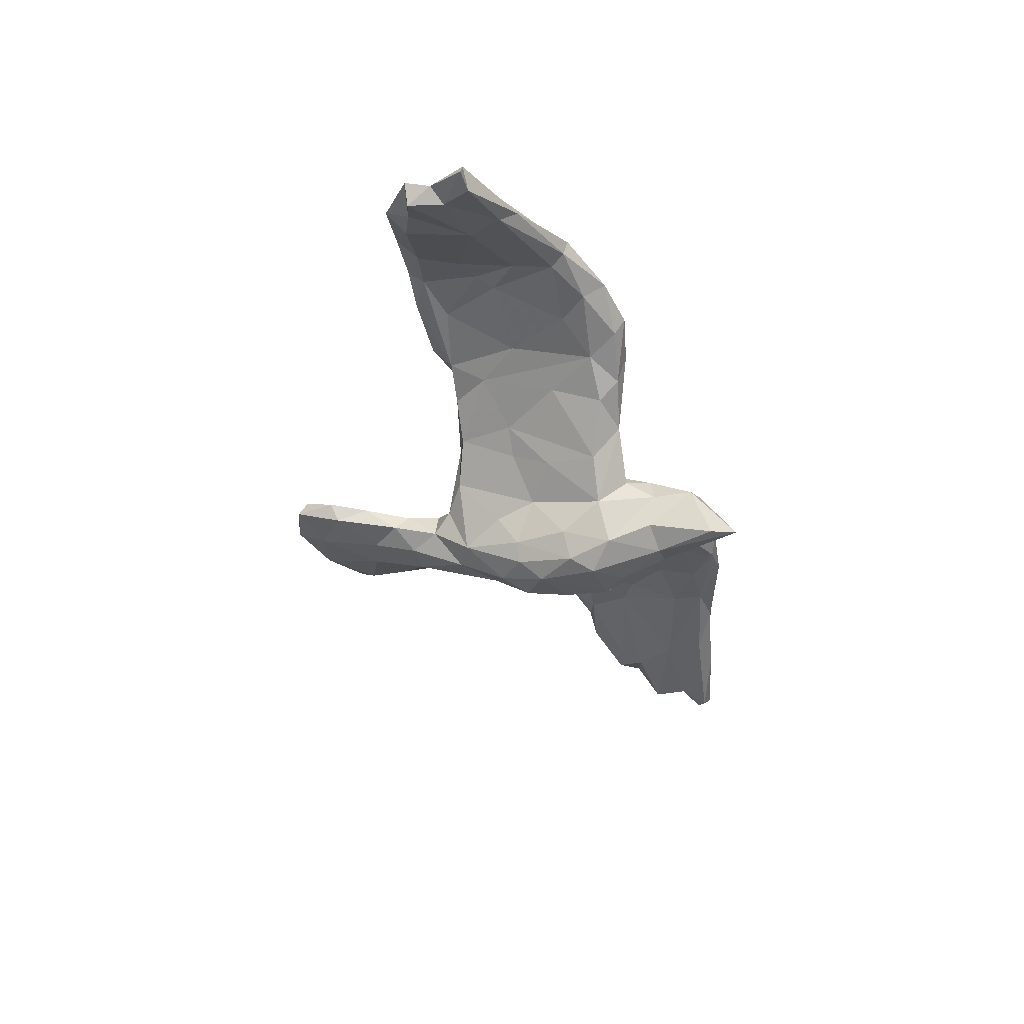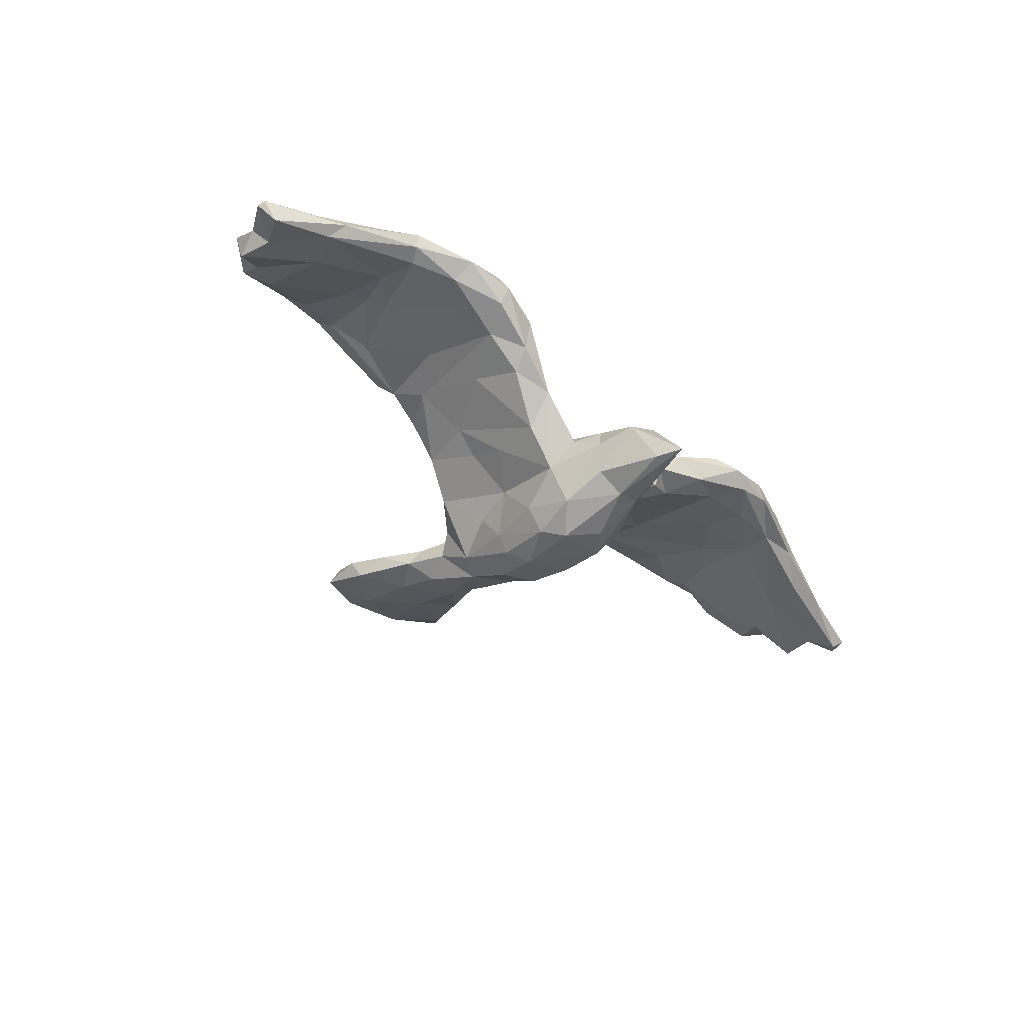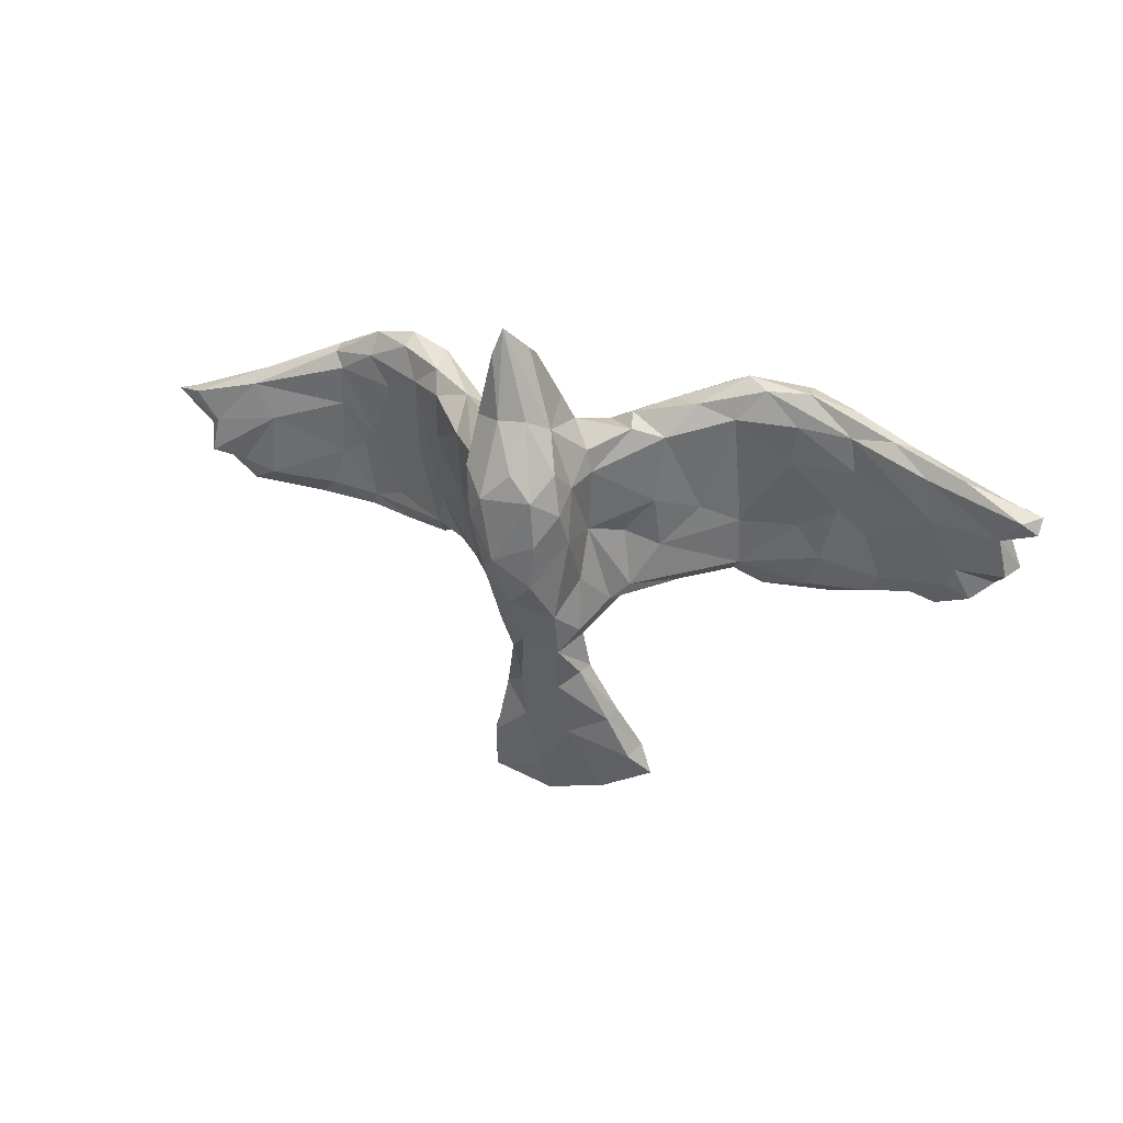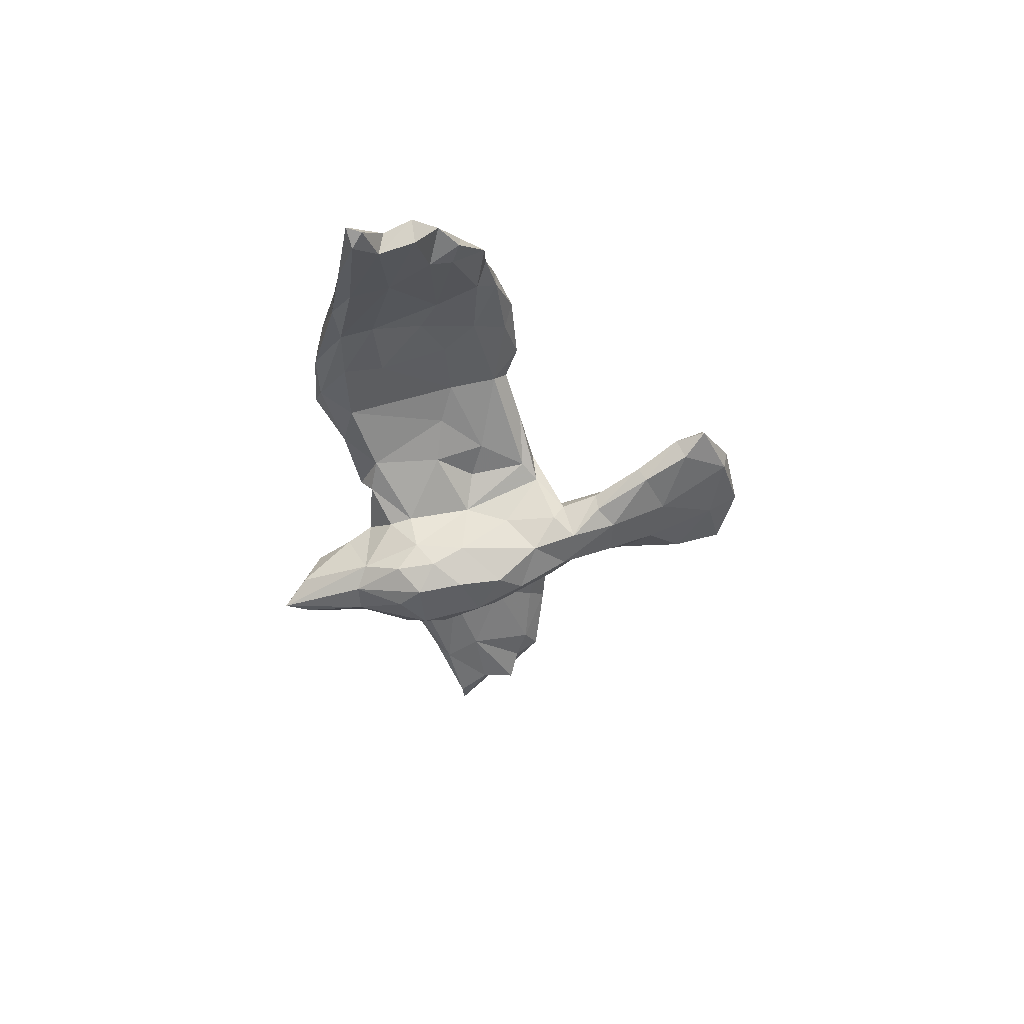
<metadata>
{"format":"obj","ext":"obj","renderer":"f3d","projection":"perspective","resolution":1024,"background":"white","views":[{"elev":-41.9,"azim":109.7,"up":"+Z"},{"elev":-48.0,"azim":136.1,"up":"+Z"},{"elev":19.8,"azim":-151.9,"up":"+Y"},{"elev":-33.7,"azim":-84.1,"up":"+Z"}]}
</metadata>
<code>
v 0.8808 0.1206 -0.03047
v 0.8369 0.04208 0.01389
v 0.8671 0.1191 0.001976
v 0.8226 -0.009009 -0.006666
v 0.8398 -0.01006 0.04192
v 0.8057 0.05767 -0.01124
v 0.8358 0.119 -0.03249
v 0.7704 -0.07826 0.06045
v 0.7547 -0.0501 0.09442
v 0.7716 -0.02995 0.02932
v 0.7892 0.04409 0.05121
v 0.7177 -0.0572 0.05158
v 0.6913 0.06734 0.02493
v 0.67 0.03408 0.1063
v 0.7514 0.141 0.04625
v 0.7053 0.1698 0.03284
v 0.6802 -0.08384 0.139
v 0.6068 -0.07928 0.1095
v 0.6142 0.1764 0.1047
v 0.7221 0.1394 0.006517
v 0.6484 -0.1087 0.1286
v 0.5404 0.1836 0.05227
v 0.5763 -0.03056 0.1671
v 0.5552 0.105 0.0702
v 0.5395 -0.1278 0.1546
v 0.6097 -0.1001 0.1621
v 0.5733 -0.001811 0.0979
v 0.5573 0.08164 0.1394
v 0.52 0.1468 0.1367
v 0.5587 0.2141 0.06013
v 0.5382 0.2088 0.1184
v 0.5628 0.2251 0.0857
v 0.5516 -0.1261 0.1794
v 0.5257 0.01779 0.1045
v 0.494 0.04231 0.09271
v 0.5177 -0.0951 0.1932
v 0.4542 -0.1442 0.1508
v 0.3621 0.0368 0.04888
v 0.4189 0.165 0.03115
v 0.4815 -0.02426 0.1647
v 0.496 0.07643 0.1473
v 0.4454 -0.07721 0.1091
v 0.3656 0.03906 0.1119
v 0.4553 0.2673 0.05632
v 0.5229 -0.1007 0.1372
v 0.4605 0.2233 0.03269
v 0.3786 0.2634 0.08031
v 0.4529 -0.1326 0.1788
v 0.3358 -0.11 0.07467
v 0.4518 0.2335 0.1076
v 0.4109 -0.08458 0.1637
v 0.3649 0.2804 0.04154
v 0.3483 0.1847 0.1012
v 0.3504 -0.1462 0.118
v 0.3646 0.2584 0.00924
v 0.3345 0.1959 -0.007848
v 0.3255 -0.1107 0.1368
v 0.2865 -0.1176 0.09673
v 0.2587 -0.09374 0.0811
v 0.2807 0.1961 0.07319
v 0.3058 -0.04739 0.03768
v 0.2812 0.09533 -0.01719
v 0.2709 0.2339 -0.03016
v 0.2172 -0.02312 -0.02812
v 0.2918 0.02275 0.08534
v 0.263 -0.1239 0.04167
v 0.2565 0.19 -0.05672
v 0.2802 0.2567 0.0244
v 0.2051 0.1439 0.02774
v 0.18 0.2069 -0.07318
v 0.1983 -0.1342 -0.01521
v 0.1532 -0.1568 0.000716
v 0.1618 0.04388 -0.105
v 0.1203 -0.4554 -0.08009
v 0.1718 0.1464 -0.1272
v 0.1686 -0.03116 -0.0654
v 0.1238 -0.5325 -0.01024
v 0.1399 -0.4657 -0.04709
v 0.1682 -0.1094 0.0215
v 0.1301 -0.1668 -0.07241
v 0.07261 -0.5791 -0.001367
v 0.05482 -0.1307 -0.07823
v 0.1039 0.1336 -0.1897
v 0.1502 0.1813 -0.04446
v 0.1373 -0.544 -0.04916
v 0.09448 -0.01329 -0.1396
v 0.1239 0.1168 -0.03503
v 0.08484 0.04977 -0.232
v 0.1398 0.002437 -0.01236
v 0.109 -0.3937 -0.06004
v 0.06685 -0.05848 -0.216
v 0.0818 0.07901 -0.07523
v 0.04079 -0.3967 -0.1039
v 0.07984 -0.0966 -0.1499
v 0.07605 -0.05197 -0.07055
v 0.05426 0.05326 -0.2829
v 0.06695 0.1419 -0.27
v 0.07973 -0.2097 -0.0984
v 0.06485 -0.3116 -0.07018
v 0.03097 -0.3093 -0.1376
v 0.08007 -0.3359 -0.1032
v 0.07321 0.2449 -0.1855
v 0.043 -0.06094 -0.2505
v 0.05688 0.2287 -0.2441
v 0.02167 0.09278 -0.3024
v 0.07731 0.1747 -0.1123
v 0.02813 -0.3344 -0.04535
v 0.04888 -0.1785 -0.1808
v 0.05588 -0.251 -0.1259
v 0.05812 0.3205 -0.182
v 0.09138 0.1925 -0.1463
v 0.03999 -0.5879 -0.01641
v 0.05881 0.2374 -0.1311
v 0.003061 -0.2095 -0.1837
v -0.05858 -0.38 -0.01646
v 0.04678 -0.1875 -0.07774
v 0.03974 -0.251 -0.06694
v 0.01102 -0.0241 -0.283
v -0.002572 -0.1164 -0.2433
v 0.01641 0.3465 -0.263
v 0.09576 -0.4556 -0.02985
v -0.03285 0.1393 -0.2906
v 0.03676 -0.5302 -0.04991
v -0.009348 0.04909 -0.07901
v 0.001921 0.2306 -0.271
v -0.05541 -0.2353 -0.156
v -0.05282 -0.07628 -0.2564
v -0.0703 -0.5652 -0.01022
v 0.03375 0.007778 -0.08271
v -0.02168 0.2323 -0.1129
v -0.00557 0.3254 -0.1447
v 0.0159 0.1345 -0.1027
v -0.03554 -0.4284 -0.08069
v -0.02366 -0.5547 0.01887
v -0.005081 0.3938 -0.2624
v -0.05569 -0.4815 0.009767
v -0.03783 0.1764 -0.08072
v -0.03911 -0.3194 -0.1243
v -0.0452 0.2296 -0.2547
v -0.03238 0.3501 -0.216
v -0.07437 -0.2897 -0.104
v -0.0689 0.00633 -0.2722
v -0.0701 0.09195 -0.2868
v -0.05488 -0.3142 -0.04102
v -0.06615 0.08575 -0.0222
v -0.06621 -0.1533 -0.19
v -0.04127 -0.1981 -0.06389
v -0.03075 -0.1147 -0.06441
v -0.05165 0.2536 -0.1373
v -0.09413 0.136 -0.2401
v -0.07805 -0.2858 -0.07034
v -0.1381 -0.4825 -0.02621
v -0.08334 -0.1955 -0.1246
v -0.1015 0.0597 -0.2371
v -0.07489 -0.2149 -0.09287
v -0.09716 0.005255 0.024
v -0.1131 -0.1526 0.02044
v -0.08722 -0.09359 -0.1285
v -0.1011 -0.000649 -0.2011
v -0.06618 0.2048 -0.1115
v -0.0987 0.09779 -0.185
v -0.07383 0.2101 -0.2164
v -0.08451 -0.007728 -0.09322
v -0.07386 -0.1344 -0.001305
v -0.1013 0.1541 -0.1308
v -0.1106 -0.3963 -0.06057
v -0.1182 -0.3808 -0.03634
v -0.1018 -0.16 -0.03579
v -0.1631 0.1883 -0.07796
v -0.07054 -0.5721 0.02242
v -0.149 -0.4652 0.009313
v -0.1045 0.1928 -0.04354
v -0.1442 -0.5204 0.03179
v -0.1671 -0.5253 0.01373
v -0.1062 0.1112 -0.122
v -0.1264 -0.02264 -0.02944
v -0.1369 -0.09404 0.04613
v -0.1124 0.1085 0.01406
v -0.179 -0.003533 0.05274
v -0.1879 0.04384 -0.02997
v -0.1521 0.2136 -0.05178
v -0.1324 -0.1326 -0.0149
v -0.2007 -0.1343 0.06145
v -0.2156 0.171 -0.04887
v -0.1858 -0.04973 0.000367
v -0.2035 0.2295 0.01565
v -0.2692 0.1742 0.09306
v -0.1901 0.1497 0.0504
v -0.2565 0.02751 0.02189
v -0.3083 -0.09011 0.08372
v -0.2626 0.2324 -0.01542
v -0.2332 -0.08863 0.1019
v -0.2873 -0.1134 0.1101
v -0.318 -0.000539 0.0609
v -0.3073 0.03596 0.1132
v -0.2926 0.2617 0.05352
v -0.4207 0.128 0.04231
v -0.3388 -0.1414 0.1318
v -0.3401 0.2821 0.03577
v -0.419 -0.000165 0.08271
v -0.3293 0.2068 0.001831
v -0.4273 -0.1229 0.1698
v -0.3505 0.2294 0.09795
v -0.4583 -0.06546 0.1069
v -0.3818 0.2624 0.01889
v -0.4272 -0.1255 0.1239
v -0.326 -0.07945 0.1481
v -0.4126 0.08529 0.1198
v -0.4877 -0.08422 0.1776
v -0.4444 0.2606 0.08421
v -0.498 0.03759 0.08393
v -0.461 0.0163 0.1462
v -0.4943 0.1567 0.121
v -0.4396 0.202 0.02402
v -0.5382 0.1928 0.03395
v -0.4617 -0.1431 0.1553
v -0.5493 -0.1214 0.1341
v -0.5447 0.2054 0.09633
v -0.4552 0.2607 0.04099
v -0.535 0.2318 0.07012
v -0.5825 0.162 0.1005
v -0.5429 -0.1157 0.1751
v -0.5263 0.01938 0.1507
v -0.5385 0.08643 0.1235
v -0.6132 0.1967 0.03723
v -0.5497 -0.000672 0.09183
v -0.542 0.1283 0.04611
v -0.6287 -0.07845 0.148
v -0.657 0.05603 0.09465
v -0.6248 -0.1087 0.1322
v -0.5745 -0.08557 0.111
v -0.688 0.1462 0.007914
v -0.7111 -0.06882 0.1177
v -0.6816 -0.1127 0.11
v -0.7161 -0.05584 0.05358
v -0.7703 -0.01468 0.07903
v -0.6531 0.1859 0.05015
v -0.7006 0.1572 0.0542
v -0.7383 -0.01549 0.03191
v -0.6946 0.06925 0.0191
v -0.7212 0.08049 0.06614
v -0.8504 0.002984 0.04585
v -0.7609 -0.07409 0.0555
v -0.8019 -0.03943 0.06519
v -0.8693 0.1076 -0.03354
v -0.8382 -0.002663 -0.000717
v -0.8249 0.1256 0.02659
v -0.7573 0.1563 0.000916
v -0.8288 0.06641 -0.01434
v -0.8978 0.1161 -0.006135
v -0.8369 0.05774 0.02912
v -0.8939 0.08608 -0.01764
f 83 97 102
f 102 97 104
f 245 249 252
f 245 252 250
f 83 88 97
f 97 88 96
f 162 150 161
f 154 161 150
f 104 97 125
f 139 150 162
f 139 125 122
f 120 104 125
f 120 125 135
f 135 125 139
f 135 139 162
f 114 100 138
f 126 114 138
f 114 126 146
f 108 114 119
f 119 114 146
f 119 146 127
f 91 108 103
f 103 108 119
f 118 119 127
f 127 146 159
f 96 91 103
f 118 103 119
f 142 118 127
f 142 127 159
f 154 142 159
f 96 103 118
f 143 118 142
f 143 142 154
f 105 97 96
f 96 118 105
f 105 118 143
f 105 143 122
f 150 143 154
f 97 105 125
f 125 105 122
f 139 122 143
f 150 139 143
f 41 53 43
f 29 53 41
f 28 19 29
f 14 19 28
f 14 15 19
f 11 3 15
f 41 43 40
f 28 29 41
f 23 14 28
f 9 15 14
f 11 15 9
f 40 43 51
f 23 41 40
f 23 28 41
f 17 14 23
f 9 14 17
f 36 40 51
f 36 23 40
f 26 17 23
f 8 17 21
f 8 9 17
f 48 36 51
f 33 36 48
f 37 33 48
f 33 23 36
f 26 23 33
f 21 26 33
f 25 21 33
f 21 17 26
f 167 144 151
f 115 144 167
f 107 144 115
f 90 99 107
f 115 167 171
f 136 115 171
f 136 121 115
f 77 121 136
f 121 107 115
f 121 90 107
f 78 90 121
f 136 171 173
f 77 136 134
f 77 78 121
f 77 85 78
f 173 134 136
f 173 170 134
f 81 170 112
f 81 134 170
f 81 77 134
f 85 81 112
f 85 77 81
f 131 135 140
f 131 140 149
f 131 110 135
f 113 110 131
f 130 131 149
f 113 131 130
f 102 110 113
f 102 113 111
f 172 169 181
f 160 165 169
f 172 160 169
f 208 212 207
f 195 208 207
f 58 54 57
f 2 4 6
f 24 35 22
f 22 35 39
f 3 7 16
f 16 7 20
f 3 16 15
f 16 20 30
f 30 20 22
f 22 20 24
f 46 22 39
f 53 47 60
f 30 22 46
f 44 30 46
f 46 39 56
f 44 46 55
f 46 56 55
f 47 44 52
f 47 52 68
f 47 68 60
f 52 44 55
f 49 54 58
f 66 49 58
f 58 57 59
f 38 49 61
f 57 65 59
f 38 61 56
f 56 39 38
f 65 60 69
f 179 195 192
f 59 65 79
f 65 89 79
f 62 61 64
f 209 223 228
f 209 212 223
f 209 207 212
f 207 192 195
f 61 71 64
f 61 66 71
f 61 49 66
f 209 228 222
f 216 202 222
f 202 209 222
f 202 207 209
f 216 198 202
f 198 207 202
f 193 207 198
f 72 59 79
f 58 72 66
f 58 59 72
f 60 68 69
f 52 63 68
f 55 56 63
f 52 55 63
f 186 199 196
f 68 70 84
f 67 70 63
f 63 70 68
f 63 56 67
f 213 210 218
f 213 203 210
f 187 196 203
f 187 186 196
f 188 186 187
f 69 84 87
f 67 56 62
f 224 213 221
f 213 218 221
f 208 203 213
f 208 195 203
f 195 187 203
f 212 213 224
f 208 213 212
f 179 187 195
f 179 188 187
f 89 65 69
f 56 61 62
f 223 212 224
f 68 84 69
f 200 190 204
f 185 190 194
f 75 73 83
f 170 173 174
f 85 74 78
f 83 86 88
f 163 175 161
f 240 249 232
f 248 232 245
f 232 249 245
f 218 237 221
f 247 248 250
f 248 245 250
f 252 251 250
f 251 247 250
f 83 73 86
f 165 162 161
f 161 175 165
f 83 102 111
f 160 149 162
f 160 162 165
f 110 102 104
f 110 104 120
f 140 135 162
f 149 140 162
f 110 120 135
f 85 112 123
f 123 112 128
f 112 170 128
f 128 170 174
f 133 123 128
f 177 179 192
f 179 177 156
f 177 164 156
f 230 222 228
f 217 222 230
f 152 128 174
f 216 222 217
f 204 206 217
f 206 216 217
f 198 216 206
f 190 206 204
f 190 198 206
f 190 193 198
f 183 193 190
f 183 192 193
f 182 183 190
f 157 192 183
f 157 177 192
f 164 177 157
f 72 79 82
f 71 66 72
f 210 220 218
f 210 219 220
f 199 219 210
f 203 199 210
f 203 196 199
f 193 192 207
f 129 124 145
f 95 92 129
f 73 76 86
f 241 242 236
f 229 236 233
f 226 235 239
f 176 182 185
f 176 163 182
f 164 148 156
f 148 145 156
f 148 129 145
f 82 129 148
f 95 129 82
f 244 233 236
f 243 233 244
f 235 234 243
f 226 231 235
f 185 182 190
f 95 82 79
f 80 86 76
f 76 71 80
f 243 234 233
f 235 231 234
f 234 230 228
f 231 230 234
f 231 217 230
f 182 168 183
f 168 157 183
f 147 164 157
f 147 148 164
f 116 72 82
f 234 228 233
f 10 8 12
f 5 8 10
f 199 205 219
f 197 211 227
f 214 197 227
f 224 221 229
f 229 221 241
f 241 221 238
f 62 75 67
f 87 84 106
f 92 87 106
f 145 137 178
f 178 137 172
f 178 172 186
f 178 186 188
f 214 201 197
f 215 214 227
f 219 215 225
f 220 225 237
f 218 220 237
f 221 237 238
f 70 67 75
f 70 111 106
f 84 70 106
f 172 181 186
f 181 169 184
f 186 181 191
f 181 184 191
f 186 191 199
f 191 184 201
f 191 201 205
f 199 191 205
f 205 201 214
f 205 214 215
f 205 215 219
f 219 225 220
f 80 71 72
f 4 5 10
f 34 45 42
f 34 27 45
f 27 18 45
f 18 12 21
f 27 12 18
f 12 8 21
f 8 5 9
f 54 48 57
f 48 51 57
f 54 37 48
f 49 37 54
f 42 45 49
f 49 45 37
f 25 37 45
f 18 25 45
f 18 21 25
f 50 44 47
f 31 44 50
f 31 32 44
f 32 30 44
f 53 50 47
f 29 50 53
f 29 31 50
f 19 32 31
f 16 30 32
f 16 32 19
f 15 16 19
f 29 19 31
f 5 11 9
f 37 25 33
f 3 1 7
f 60 43 53
f 20 13 24
f 6 13 20
f 20 7 6
f 1 6 7
f 1 2 6
f 1 3 2
f 43 60 65
f 39 35 38
f 24 34 35
f 24 27 34
f 24 13 27
f 13 12 27
f 6 4 13
f 2 3 11
f 5 2 11
f 43 65 57
f 38 42 49
f 38 35 42
f 34 42 35
f 10 12 13
f 4 10 13
f 5 4 2
f 57 51 43
f 184 189 201
f 180 176 185
f 229 241 236
f 163 176 180
f 180 185 189
f 180 189 184
f 227 226 240
f 240 226 239
f 242 241 251
f 129 132 124
f 124 137 145
f 175 163 180
f 175 180 184
f 215 227 240
f 238 247 241
f 251 241 247
f 92 106 132
f 92 132 129
f 124 132 137
f 169 165 175
f 169 175 184
f 225 215 232
f 215 240 232
f 225 232 248
f 225 248 237
f 247 237 248
f 238 237 247
f 75 83 70
f 70 83 111
f 106 111 113
f 132 106 113
f 132 113 137
f 137 113 130
f 137 130 160
f 160 130 149
f 137 160 172
f 75 64 73
f 62 64 75
f 227 211 226
f 197 200 211
f 197 194 200
f 201 194 197
f 201 189 194
f 179 178 188
f 178 179 156
f 156 145 178
f 89 87 92
f 64 76 73
f 228 223 229
f 223 224 229
f 211 204 226
f 211 200 204
f 194 190 200
f 189 185 194
f 95 89 92
f 79 89 95
f 233 228 229
f 226 204 231
f 231 204 217
f 64 71 76
f 89 69 87
f 242 251 249
f 249 251 252
f 240 246 249
f 240 239 246
f 246 244 242
f 239 244 246
f 236 242 244
f 239 243 244
f 163 159 158
f 239 235 243
f 163 158 168
f 94 86 80
f 168 155 157
f 153 155 168
f 158 153 168
f 155 147 157
f 116 148 147
f 117 116 147
f 82 148 116
f 151 147 155
f 147 151 144
f 117 147 144
f 98 116 117
f 109 117 99
f 109 98 117
f 107 117 144
f 107 99 117
f 163 168 182
f 98 72 116
f 98 80 72
f 154 159 161
f 174 173 171
f 99 90 101
f 101 109 99
f 133 128 152
f 152 174 171
f 78 74 90
f 74 85 123
f 93 74 123
f 123 133 93
f 167 166 171
f 171 166 152
f 90 74 101
f 101 74 93
f 138 133 166
f 166 133 152
f 141 138 166
f 141 166 167
f 151 141 167
f 100 101 93
f 100 93 138
f 138 93 133
f 109 101 100
f 109 100 114
f 108 109 114
f 126 138 141
f 126 151 155
f 126 141 151
f 80 98 108
f 108 98 109
f 146 126 153
f 126 155 153
f 94 80 108
f 159 146 158
f 158 146 153
f 94 108 91
f 246 242 249
f 88 86 91
f 88 91 96
f 86 94 91
f 159 163 161

</code>
